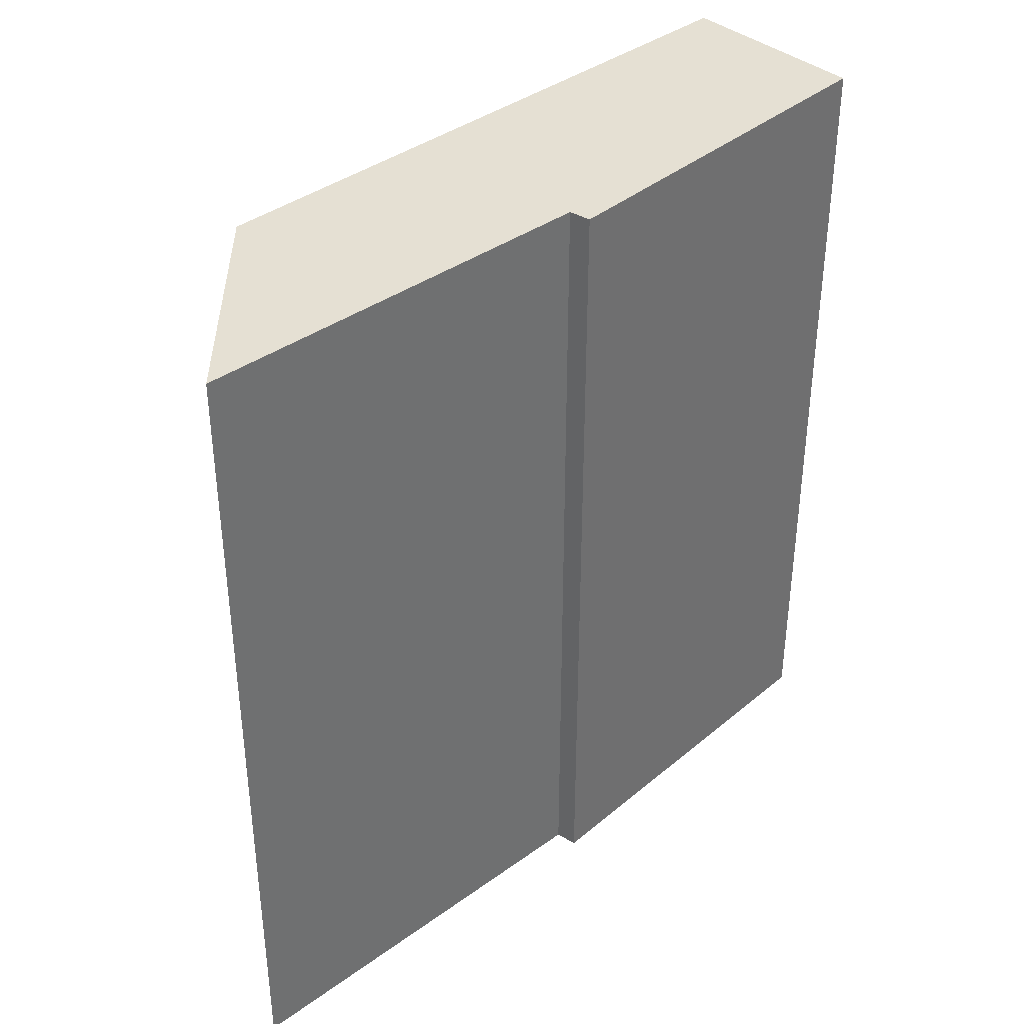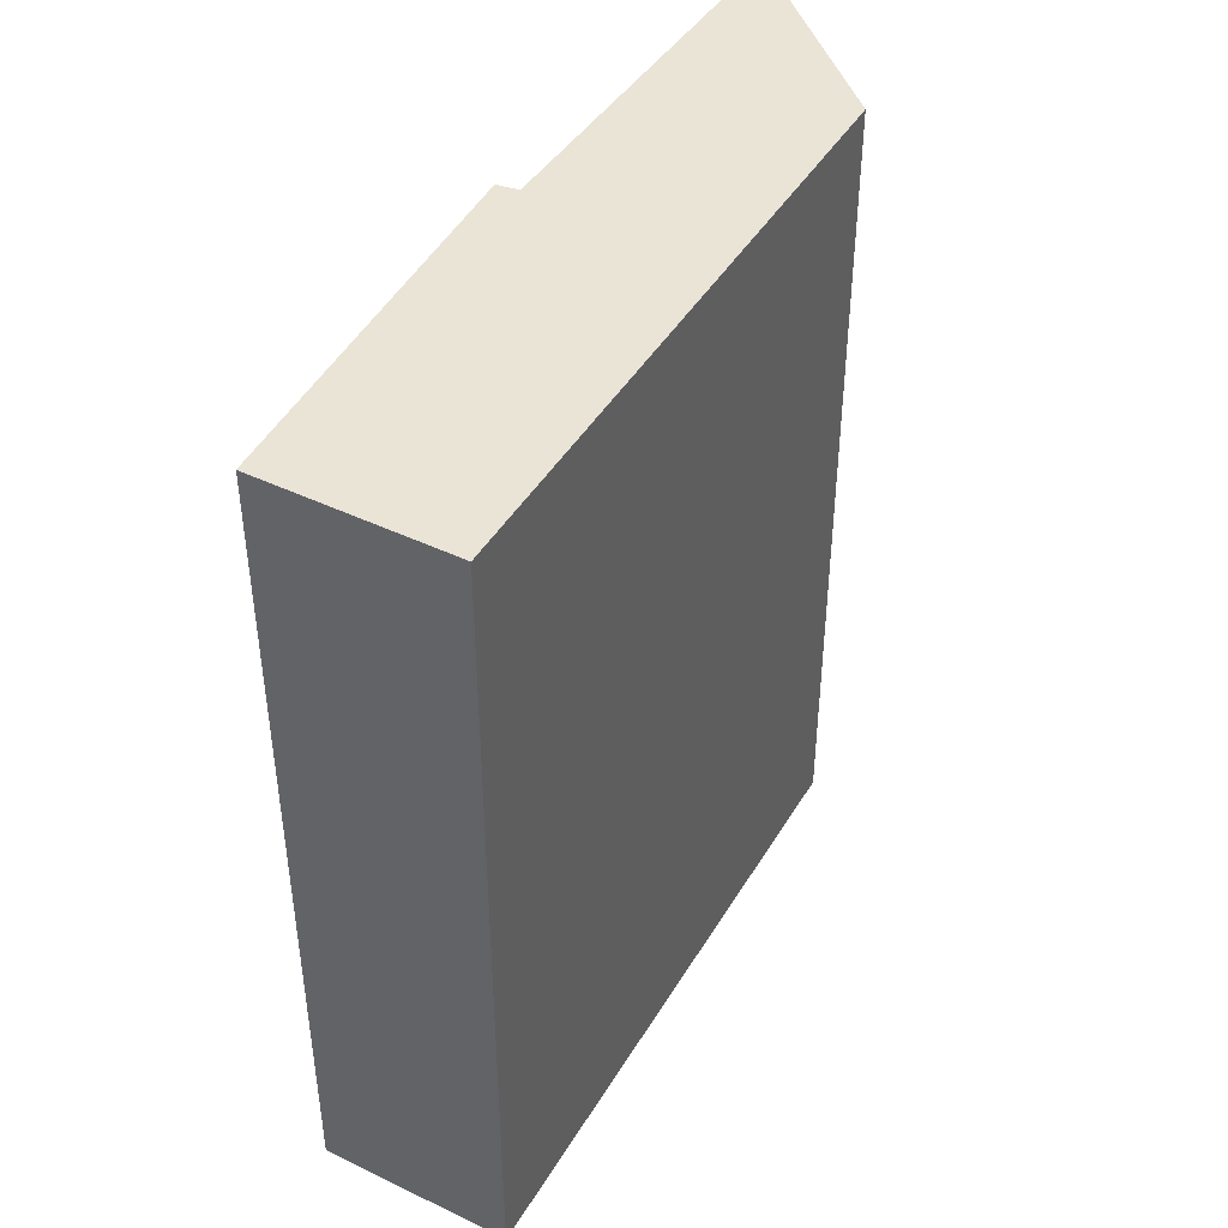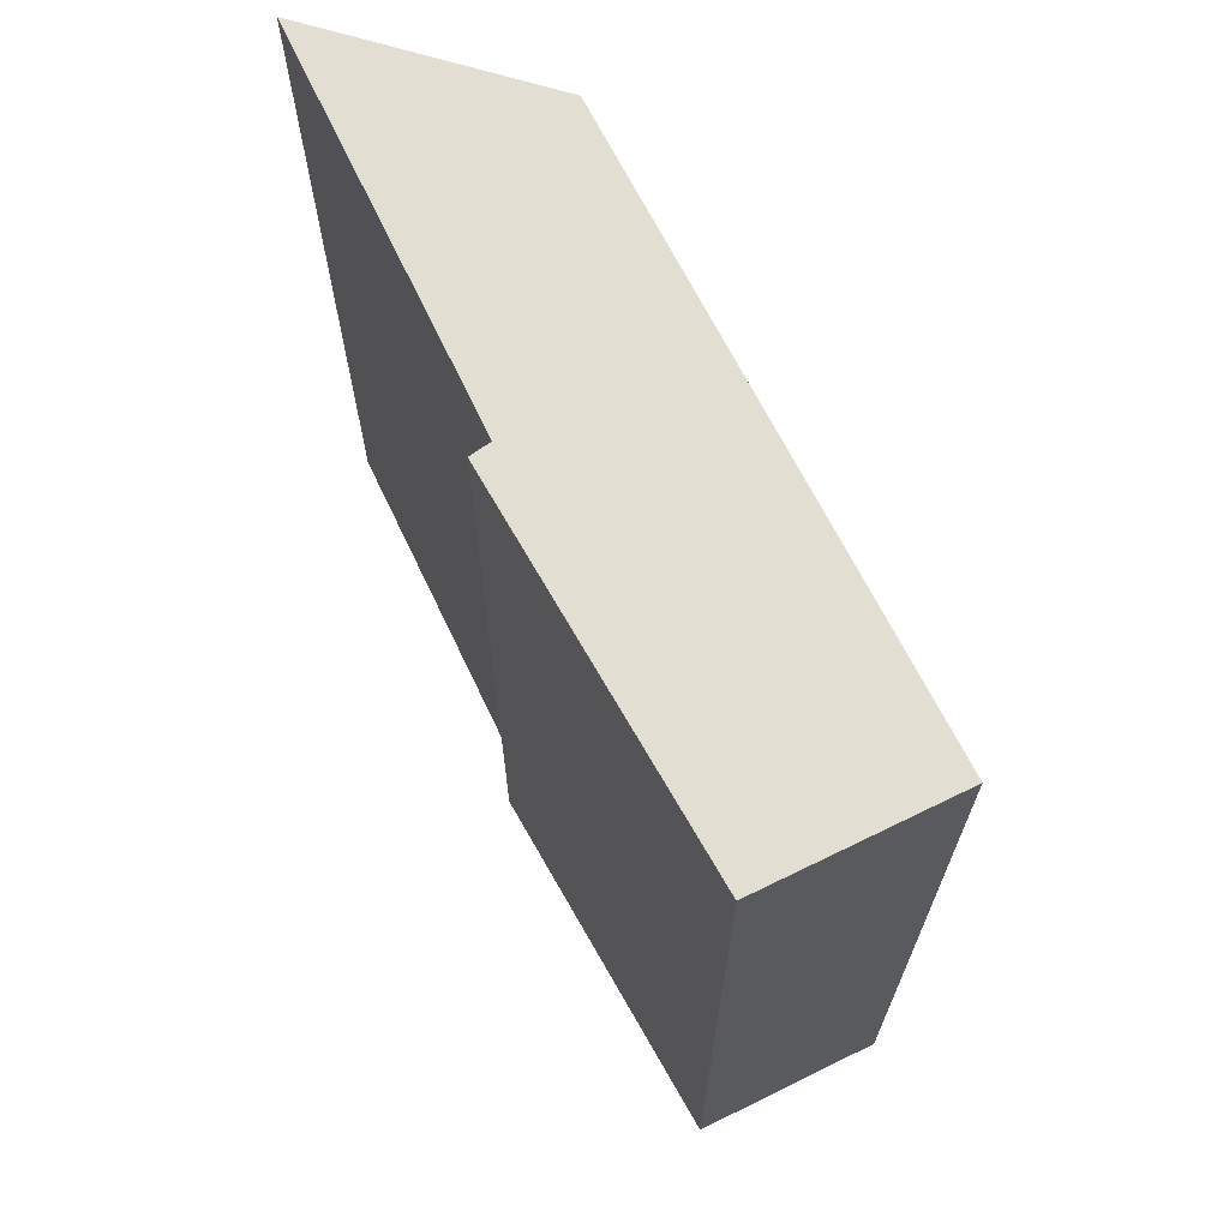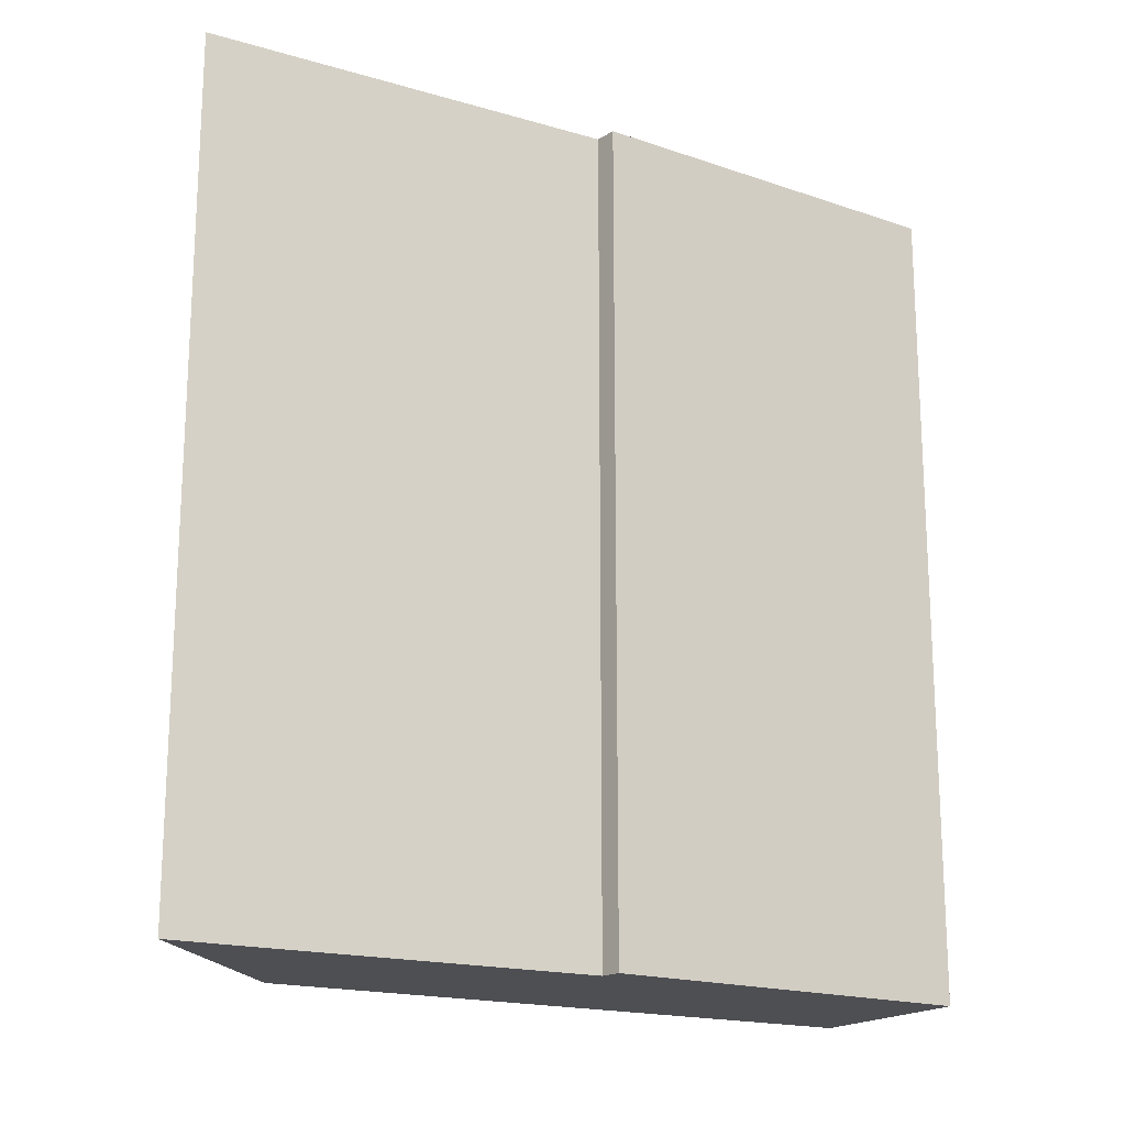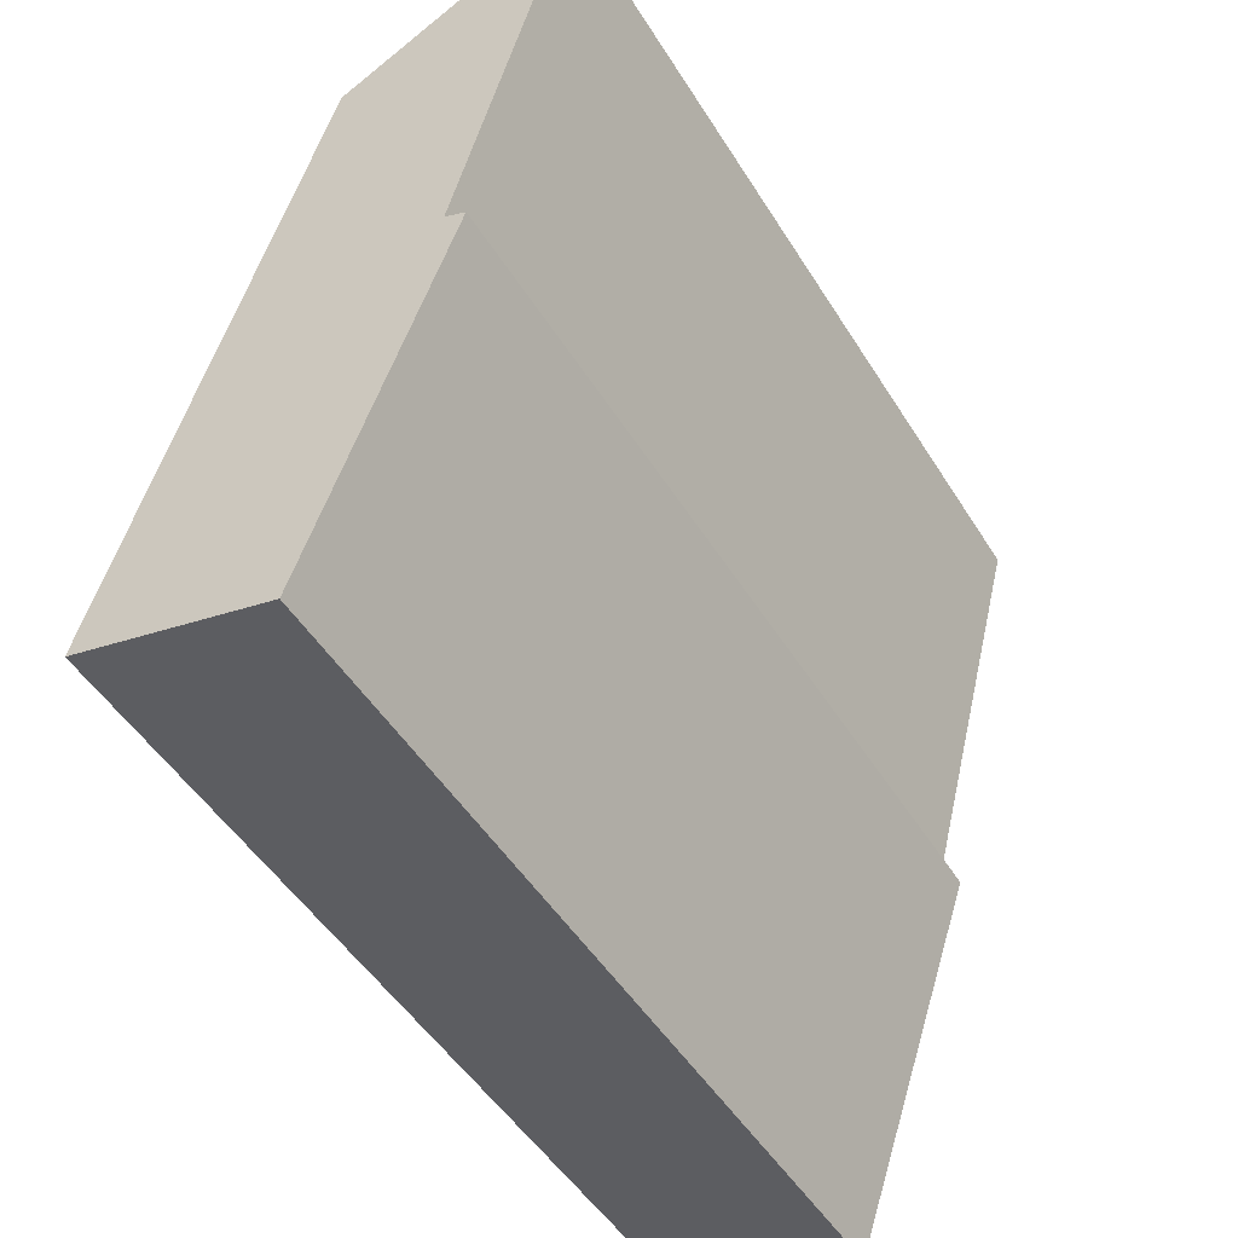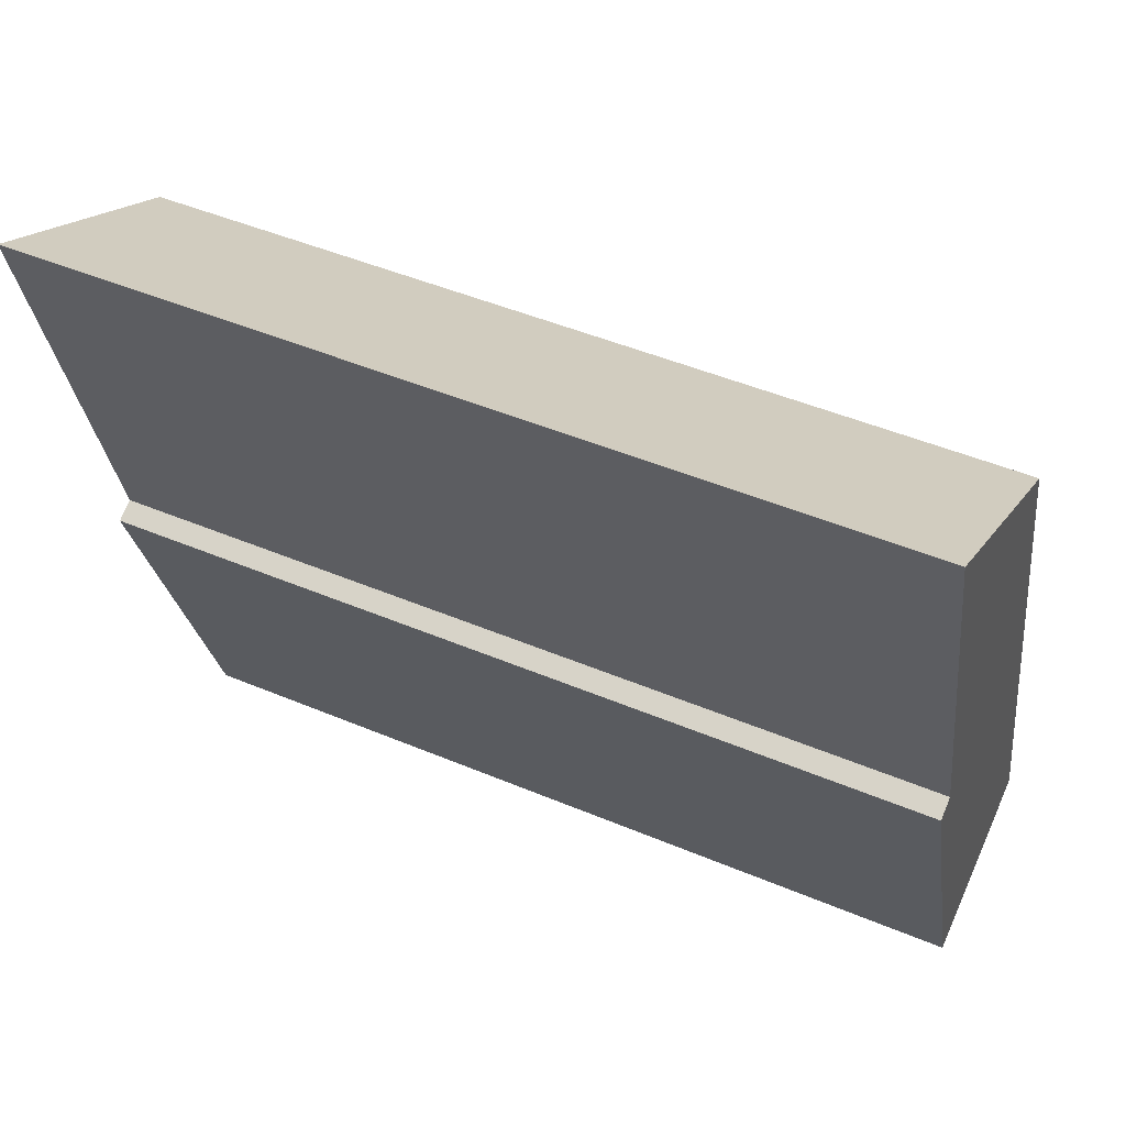
<metadata>
{"format":"obj","ext":"obj","renderer":"f3d","projection":"perspective","resolution":1024,"background":"white","views":[{"elev":38.0,"azim":62.3,"up":"+Y"},{"elev":43.8,"azim":-135.1,"up":"+Y"},{"elev":68.0,"azim":169.3,"up":"+Y"},{"elev":-18.1,"azim":75.2,"up":"+Y"},{"elev":-49.6,"azim":30.8,"up":"+Z"},{"elev":47.8,"azim":115.3,"up":"+Z"}]}
</metadata>
<code>
v  0.932 4.112 -0.258
v  1.462 4.112 1.623
v  1.562 4.112 1.576
v  0.871 4.112 3.031
v  1.985 4.112 3.615
v  0.018 4.112 0.062
v  0 4.112 2.518e-16
v  1.985 -2.214e-16 3.615
v  1.462 -9.938e-17 1.623
v  1.562 -9.65e-17 1.576
v  0.932 1.58e-17 -0.258
v  0 0 0
v  0.871 -1.856e-16 3.031
v  0.018 -3.796e-18 0.062
g defaultobject
f 1 2 3
f 2 4 5
f 4 2 6
f 6 2 1
f 6 1 7
f 8 2 5
f 2 8 9
f 10 1 3
f 1 10 11
f 9 3 2
f 3 9 10
f 11 7 1
f 7 11 12
f 12 6 7
f 6 12 4
f 4 12 13
f 13 12 14
f 13 5 4
f 5 13 8
f 10 12 11
f 12 10 14
f 14 10 9
f 14 9 13
f 13 9 8

</code>
